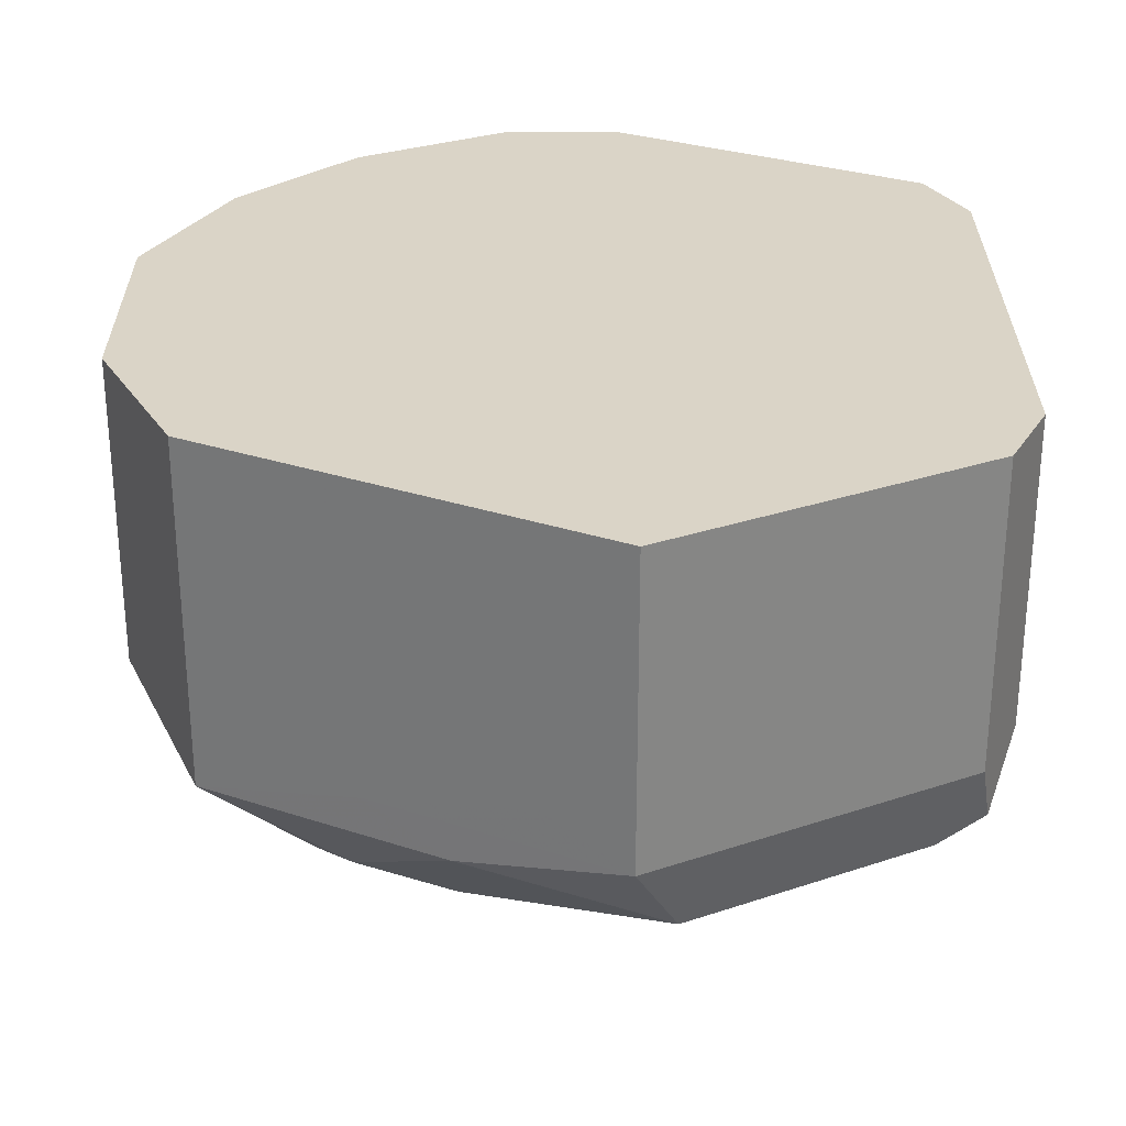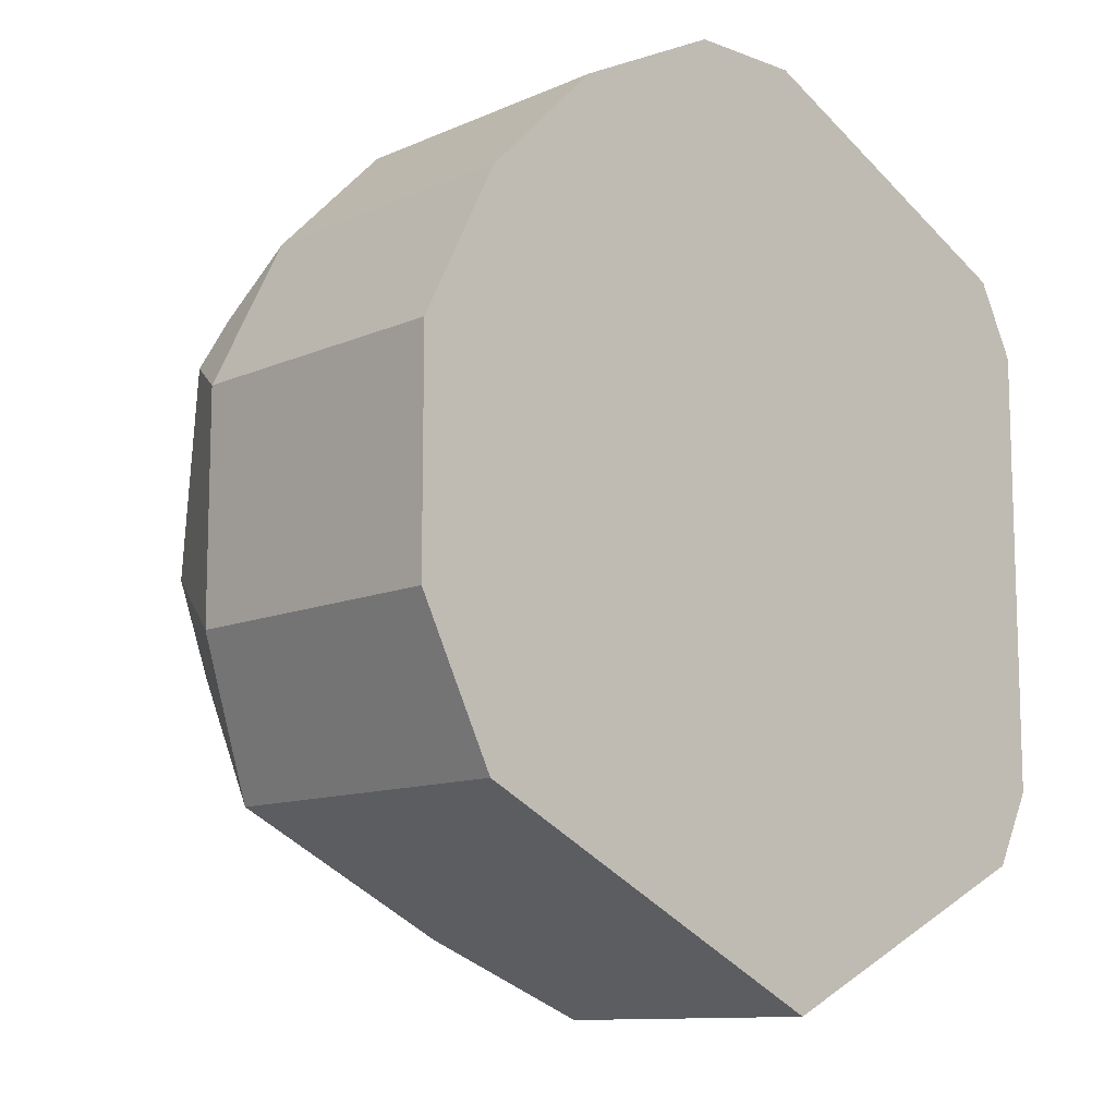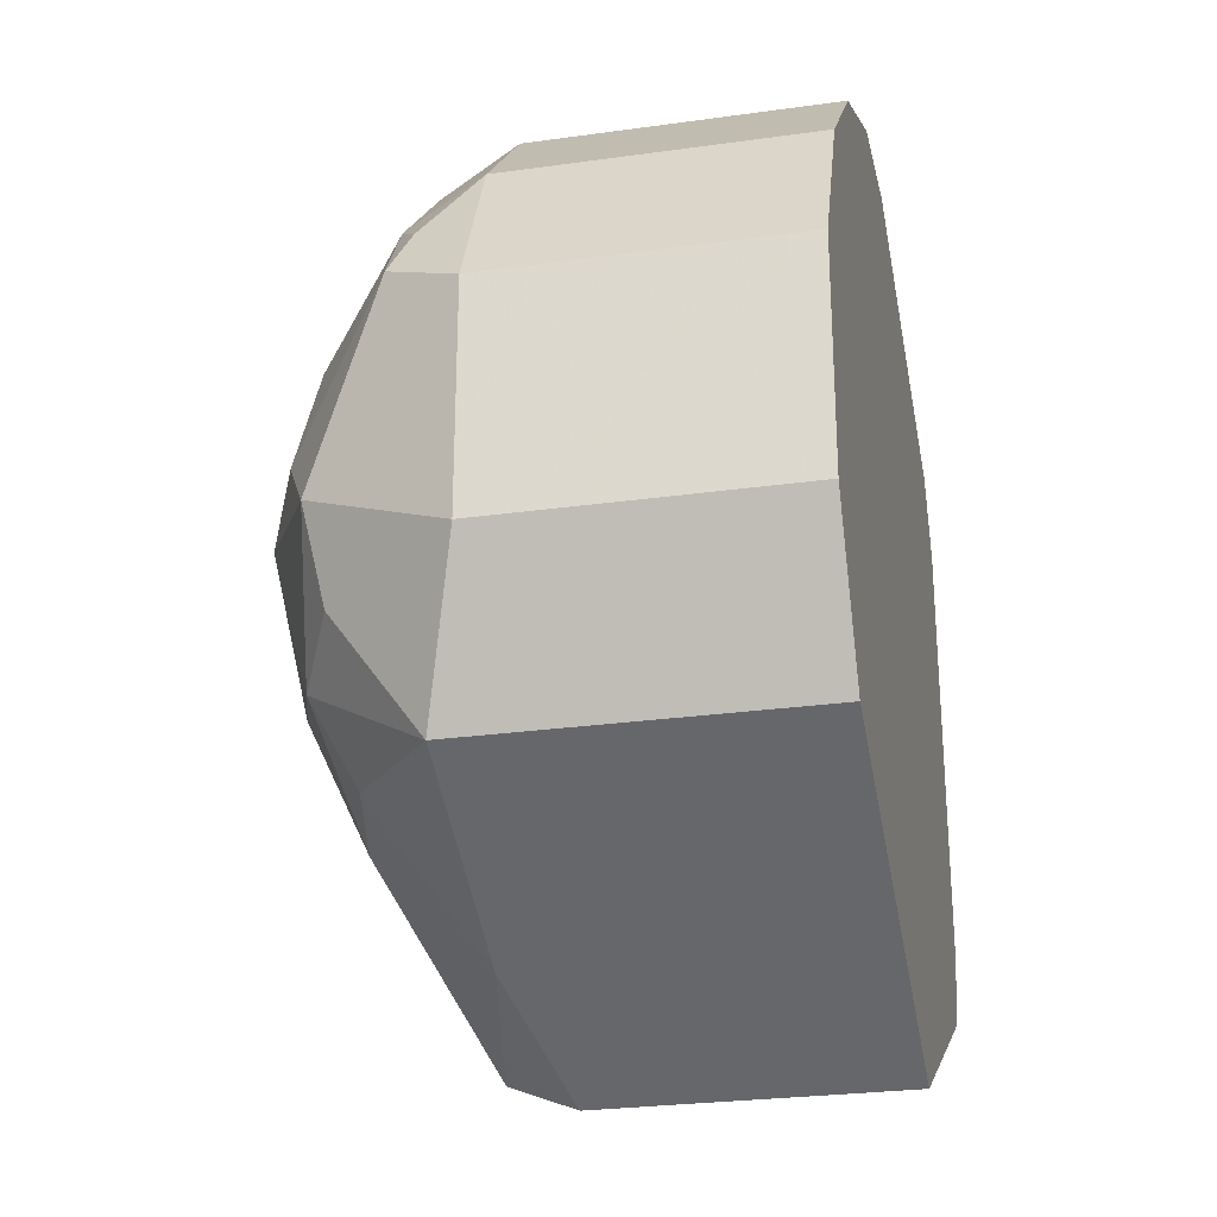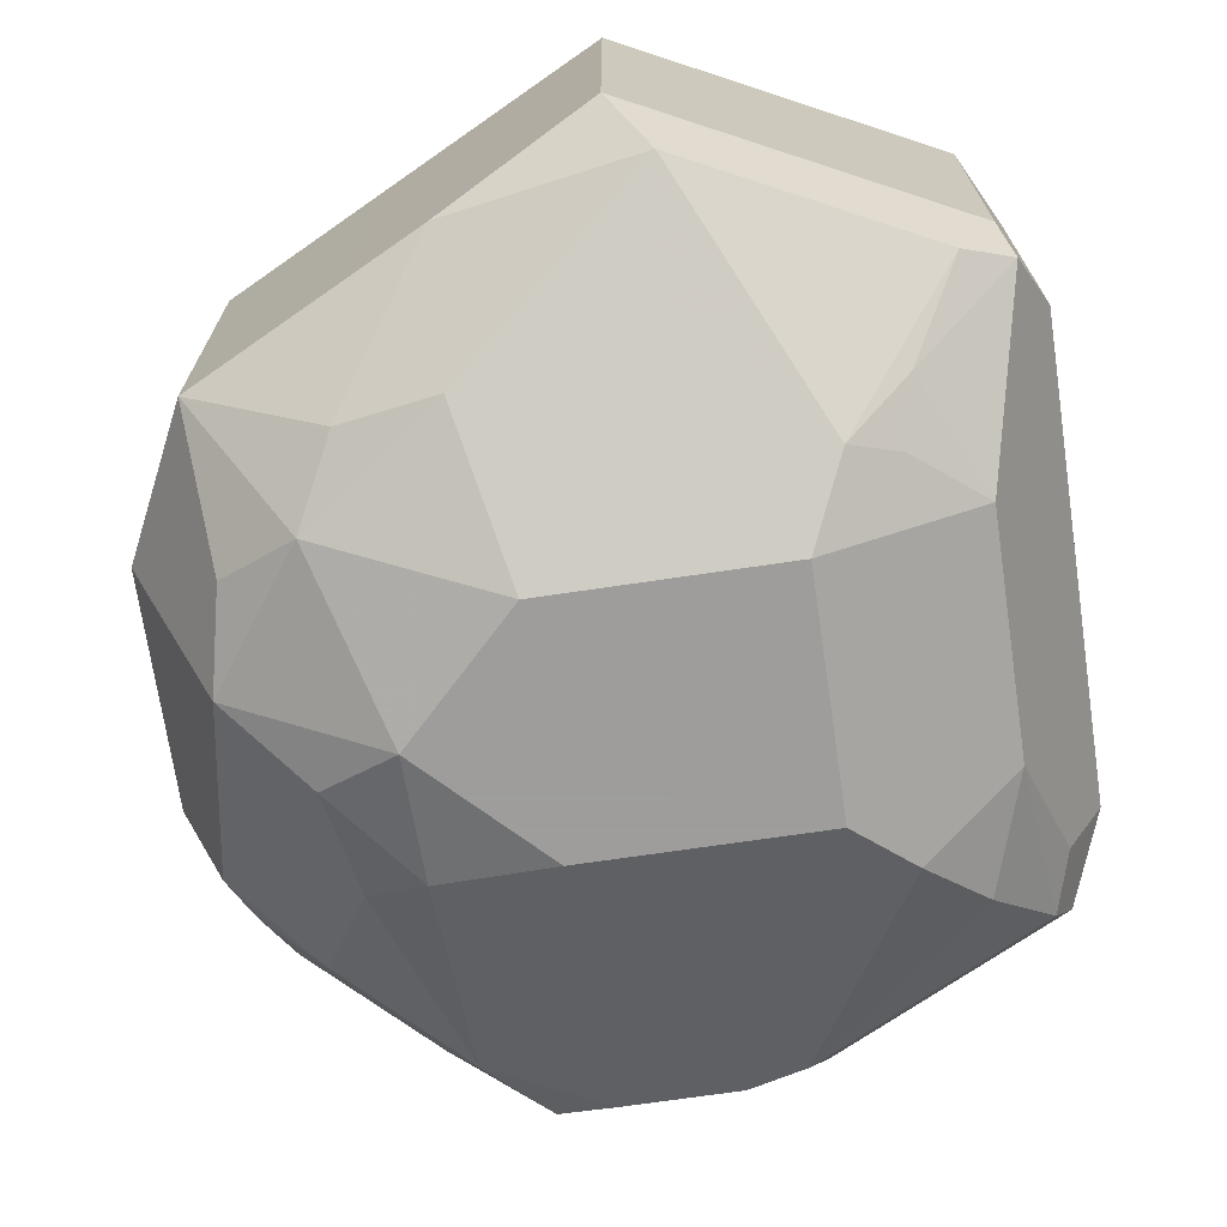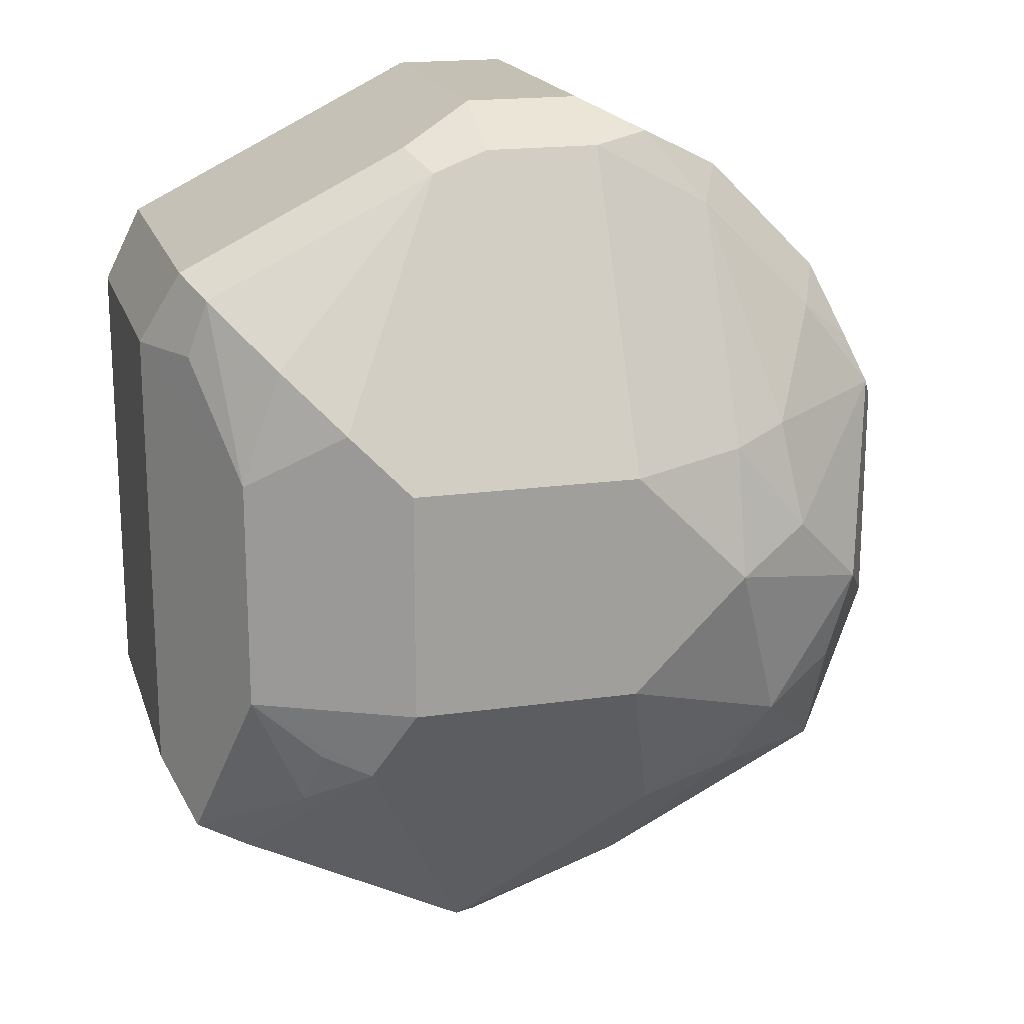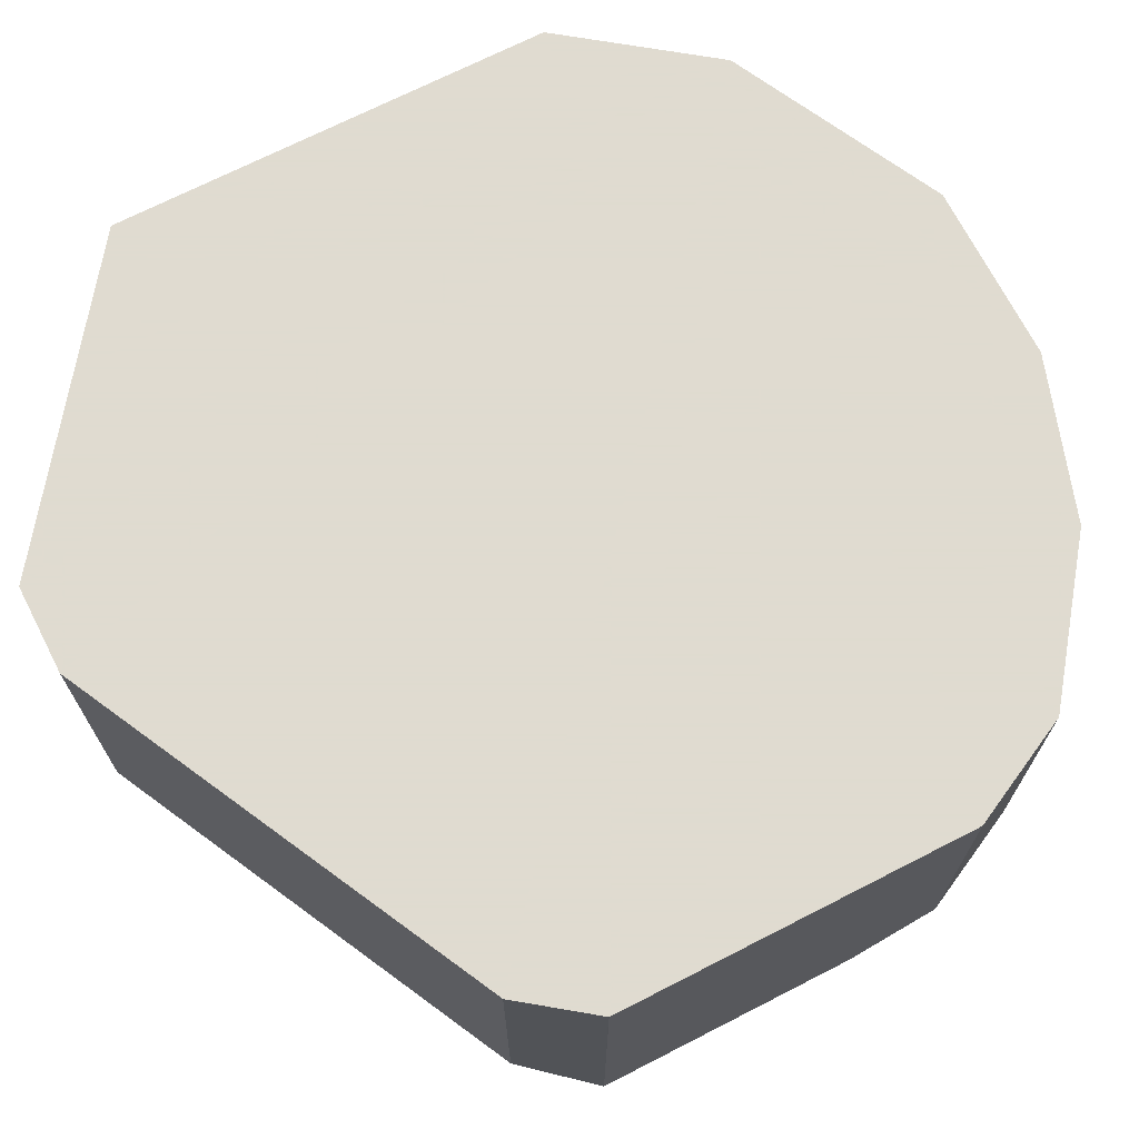
<metadata>
{"format":"obj","ext":"obj","renderer":"f3d","projection":"perspective","resolution":1024,"background":"white","views":[{"elev":28.9,"azim":-0.2,"up":"+Z"},{"elev":-11.1,"azim":-42.9,"up":"+Y"},{"elev":-26.7,"azim":-77.7,"up":"+Y"},{"elev":-70.7,"azim":8.4,"up":"+Z"},{"elev":18.3,"azim":164.6,"up":"+Y"},{"elev":70.2,"azim":126.3,"up":"+Z"}]}
</metadata>
<code>
v 0.2191 -0.1252 -0.4381
v 0.2399 -0.1043 -0.4799
v 0.2399 -0.1669 -0.4486
v 0.2191 -0.1252 -0.3548
v 0.2191 -0.06262 -0.4381
v 0.2817 -0.09389 -0.5007
v 0.266 -0.1408 -0.4851
v 0.2452 -0.1304 -0.4747
v 0.2295 -0.05218 -0.459
v 0.2608 -0.08347 -0.4903
v 0.3025 -0.1982 -0.4486
v 0.2817 -0.1878 -0.4381
v 0.2399 -0.1669 -0.3548
v 0.2765 -0.1617 -0.4747
v 0.2191 -0.06262 -0.3548
v 0.2364 -0.02791 -0.3548
v 0.2399 -0.02088 -0.4381
v 0.2347 -0.03914 -0.4538
v 0.313 -0.1252 -0.5007
v 0.2817 -0.0587 -0.4929
v 0.313 -0.06262 -0.5007
v 0.3025 -0.1669 -0.4799
v 0.2504 -0.0274 -0.4616
v 0.266 -0.05477 -0.4851
v 0.3547 -0.2086 -0.459
v 0.3442 -0.219 -0.4381
v 0.2817 -0.1878 -0.3548
v 0.3234 -0.2086 -0.4277
v 0.3337 -0.2138 -0.3548
v 0.2399 -0.02088 -0.3548
v 0.2712 0.01042 -0.4381
v 0.2817 0.003897 -0.4616
v 0.3756 -0.1252 -0.5007
v 0.3442 -0.1878 -0.4694
v 0.313 -0.04174 -0.4903
v 0.313 0 -0.4694
v 0.3912 -0.04696 -0.4929
v 0.3756 -0.06262 -0.5007
v 0.3651 -0.2086 -0.4381
v 0.386 -0.146 -0.4903
v 0.4173 -0.1773 -0.459
v 0.4068 -0.1878 -0.4381
v 0.3442 -0.219 -0.3548
v 0.2712 0.01042 -0.3548
v 0.313 0.0313 -0.4381
v 0.2973 0.02345 -0.4538
v 0.313 0.02086 -0.459
v 0.4173 -0.1252 -0.4799
v 0.3599 0.01564 -0.4616
v 0.3442 0 -0.4694
v 0.4068 -0.03132 -0.4812
v 0.4173 -0.06262 -0.4799
v 0.3789 -0.2017 -0.3548
v 0.3651 -0.2086 -0.3548
v 0.399 -0.1408 -0.4851
v 0.4029 -0.1565 -0.4773
v 0.4303 -0.1721 -0.4538
v 0.4277 -0.1773 -0.4381
v 0.4068 -0.1878 -0.3548
v 0.313 0.0313 -0.3548
v 0.3442 0.0313 -0.4381
v 0.3442 0.02086 -0.459
v 0.4381 -0.1565 -0.4381
v 0.3651 0.02086 -0.4486
v 0.4225 -0.01566 -0.4616
v 0.4277 -0.03132 -0.459
v 0.4381 -0.03132 -0.4381
v 0.4277 -0.1773 -0.3548
v 0.4381 -0.1565 -0.3548
v 0.3442 0.0313 -0.3548
v 0.4068 0 -0.4381
v 0.4277 -0.01044 -0.4486
v 0.4278 -0.01056 -0.3548
v 0.4381 -0.03132 -0.3548
v 0.4068 0 -0.3548
v 0.4277 -0.01044 -0.3548
f 35 36 37
f 36 47 49
f 36 49 50
f 36 50 37
f 37 51 52
f 37 52 38
f 37 50 49
f 40 48 55
f 39 53 54
f 39 42 53
f 40 55 56
f 40 56 41
f 41 57 58
f 41 58 42
f 41 56 57
f 37 49 51
f 33 52 48
f 31 44 60
f 33 40 34
f 25 34 40
f 42 58 68
f 25 40 41
f 25 41 42
f 25 42 39
f 26 43 29
f 26 29 28
f 26 39 54
f 26 54 43
f 31 60 45
f 31 45 46
f 31 46 32
f 32 46 47
f 32 47 36
f 33 48 40
f 33 38 52
f 42 68 59
f 57 68 58
f 45 60 70
f 57 69 68
f 61 71 72
f 61 72 64
f 61 70 75
f 61 75 71
f 63 67 74
f 63 74 69
f 65 72 67
f 65 67 66
f 67 72 73
f 67 73 74
f 71 75 76
f 71 76 72
f 72 76 73
f 25 39 26
f 57 63 69
f 42 59 53
f 52 66 67
f 51 65 52
f 45 70 61
f 45 61 62
f 45 62 47
f 45 47 46
f 47 62 49
f 48 63 57
f 48 57 56
f 48 56 55
f 48 52 67
f 48 67 63
f 49 62 61
f 49 61 64
f 49 64 72
f 49 72 65
f 49 65 51
f 52 65 66
f 23 32 24
f 17 30 44
f 21 37 38
f 4 27 29
f 4 29 43
f 4 43 54
f 4 54 53
f 4 53 59
f 4 59 68
f 4 68 69
f 4 69 74
f 4 74 73
f 4 73 76
f 4 76 75
f 4 75 70
f 4 70 60
f 4 60 44
f 4 44 30
f 4 13 27
f 4 30 16
f 3 14 11
f 3 8 7
f 1 2 3
f 1 3 13
f 1 13 4
f 1 4 15
f 1 15 5
f 22 34 25
f 2 6 7
f 2 7 8
f 2 8 3
f 2 5 9
f 2 9 10
f 2 10 6
f 3 11 12
f 3 12 27
f 3 27 13
f 3 7 14
f 4 16 15
f 1 5 2
f 5 16 17
f 12 28 29
f 12 29 27
f 16 30 17
f 17 23 18
f 17 44 31
f 17 31 32
f 12 26 28
f 17 32 23
f 19 34 22
f 20 35 21
f 20 24 32
f 20 36 35
f 21 35 37
f 5 15 16
f 19 33 34
f 11 22 25
f 20 32 36
f 11 26 12
f 11 14 22
f 5 18 9
f 6 10 20
f 6 20 21
f 6 21 38
f 6 38 33
f 6 33 19
f 6 19 7
f 7 22 14
f 11 25 26
f 7 19 22
f 10 24 20
f 5 17 18
f 9 23 24
f 9 18 23
f 9 24 10

</code>
